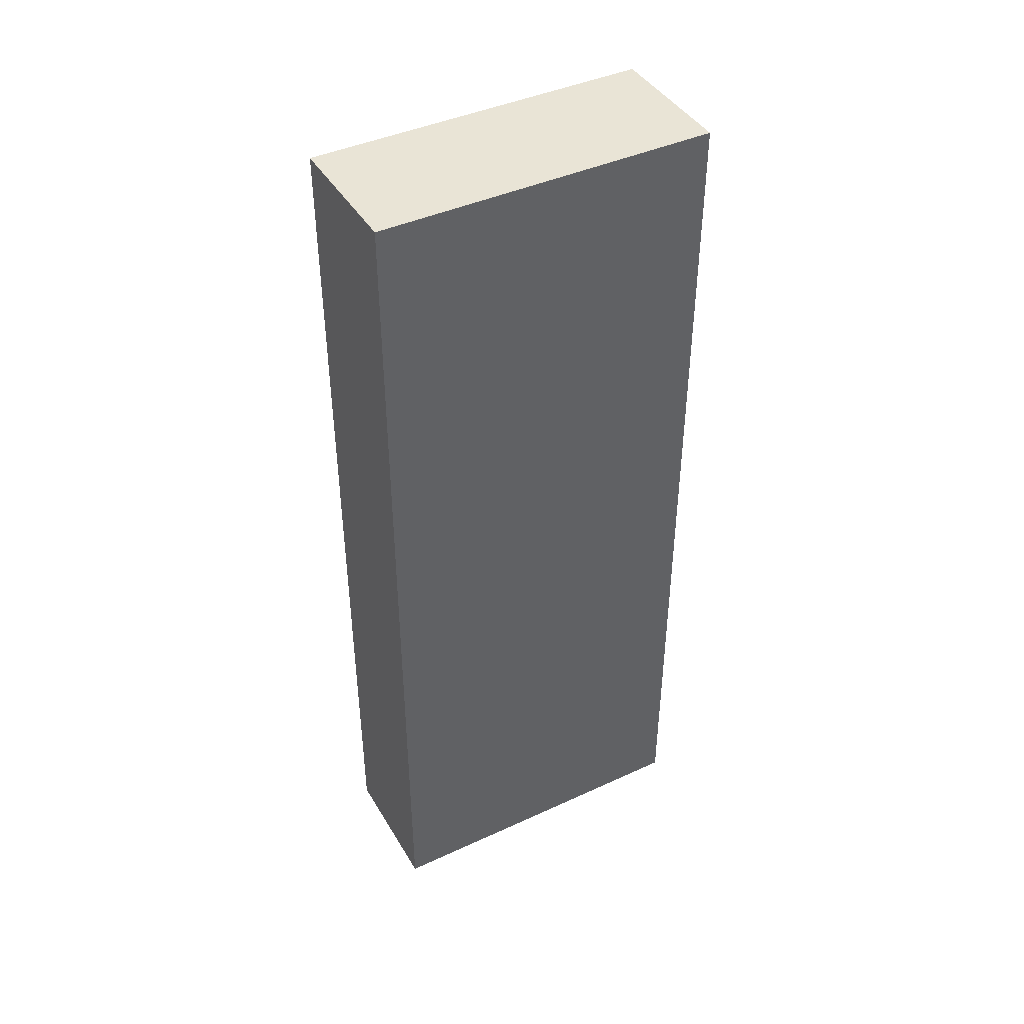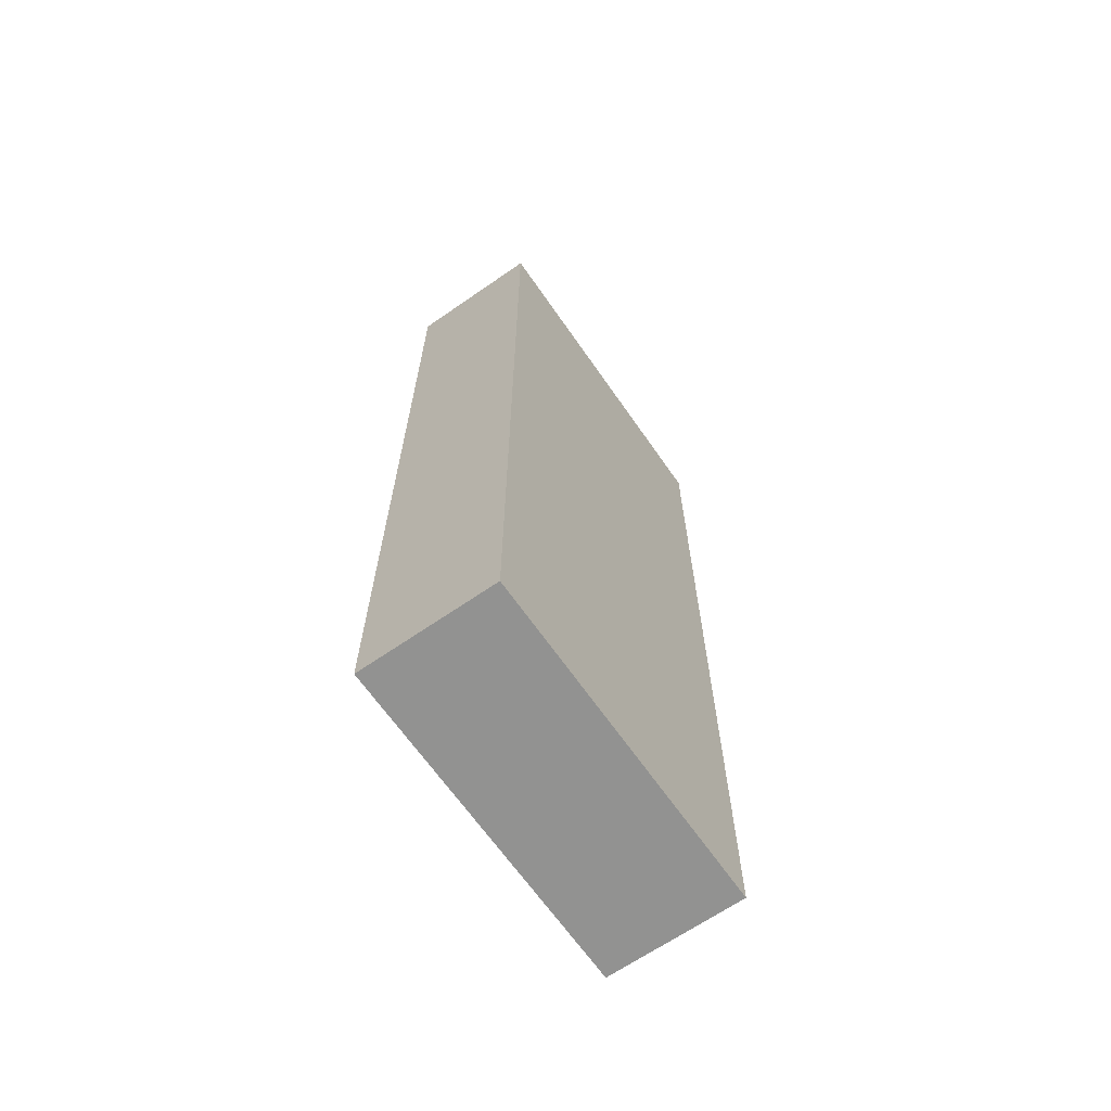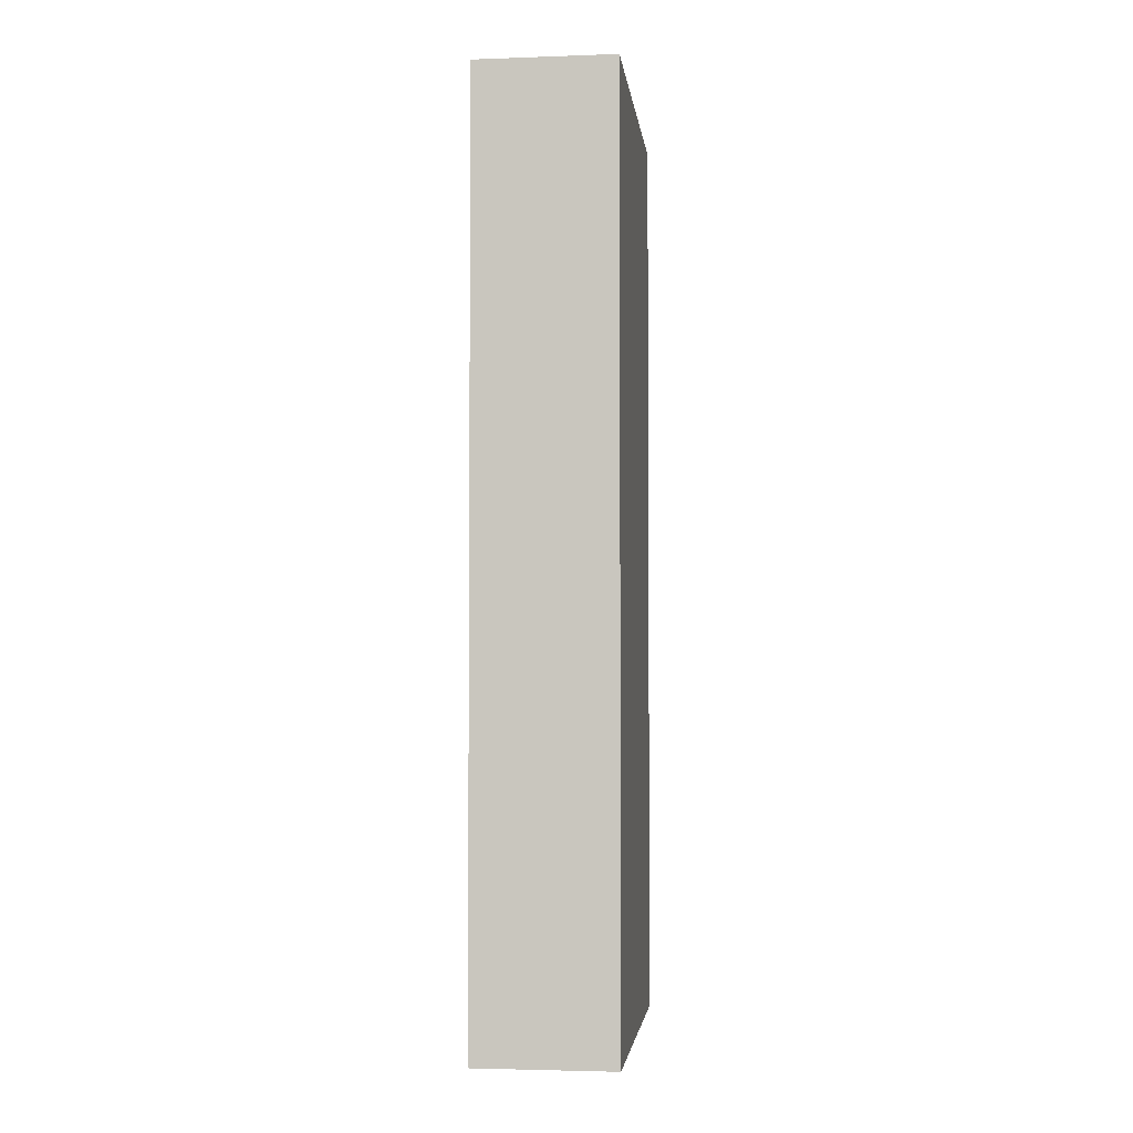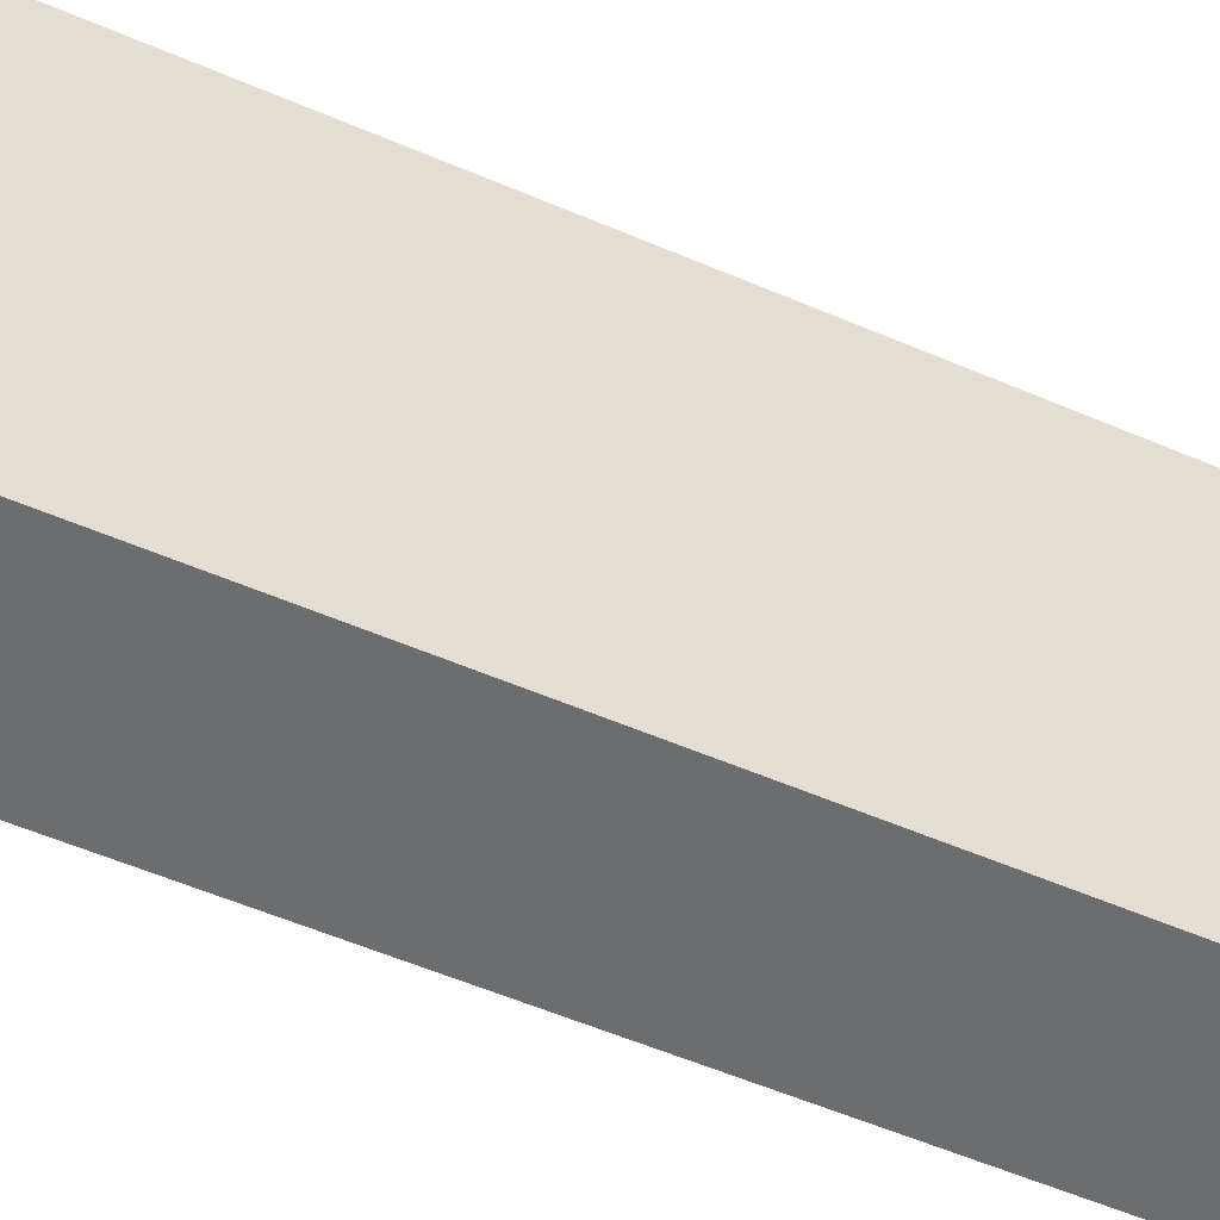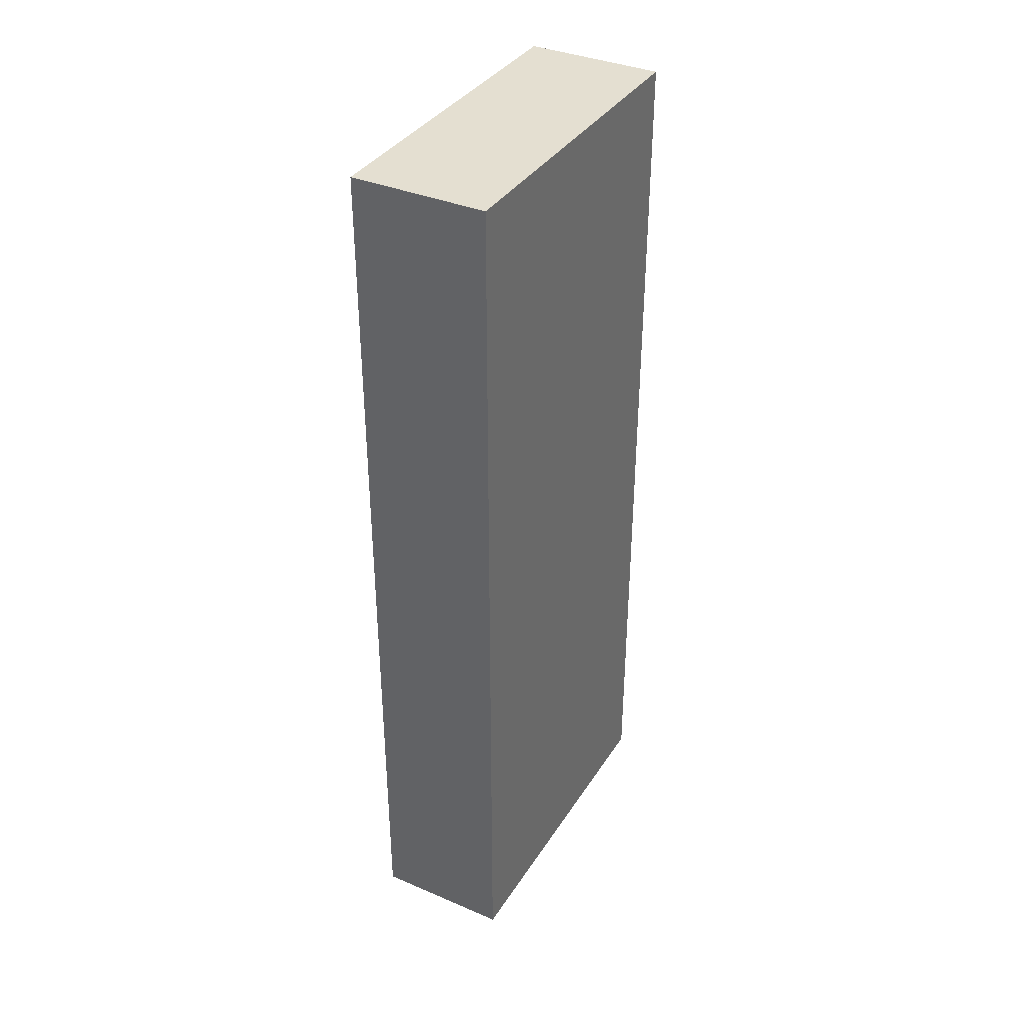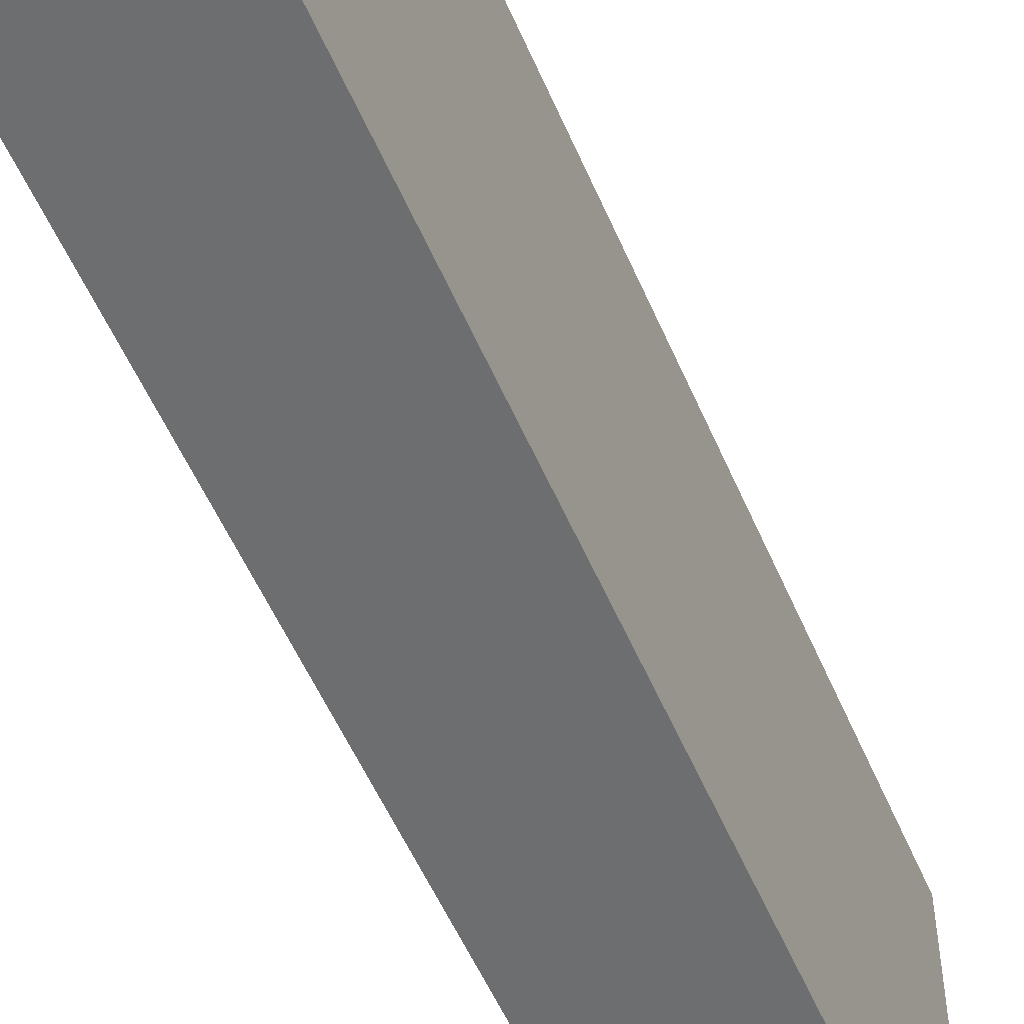
<metadata>
{"format":"obj","ext":"obj","renderer":"f3d","projection":"perspective","resolution":1024,"background":"white","views":[{"elev":42.7,"azim":-118.7,"up":"+Z"},{"elev":-66.3,"azim":34.8,"up":"+Z"},{"elev":-3.2,"azim":6.7,"up":"+Z"},{"elev":-53.9,"azim":-114.8,"up":"+Y"},{"elev":36.8,"azim":-151.2,"up":"+Z"},{"elev":-54.2,"azim":22.9,"up":"+Y"}]}
</metadata>
<code>
o WallLowConcrete01
v 0 1.5 0
v 0 0 0
v 0 1.5 4
v 0 0 4
v -0.6 1.5 0
v -0.6 0 0
v -0.6 1.5 4
v -0.6 0 4
f 5 3 1
f 3 8 4
f 7 6 8
f 2 8 6
f 1 4 2
f 5 2 6
f 5 7 3
f 3 7 8
f 7 5 6
f 2 4 8
f 1 3 4
f 5 1 2

</code>
